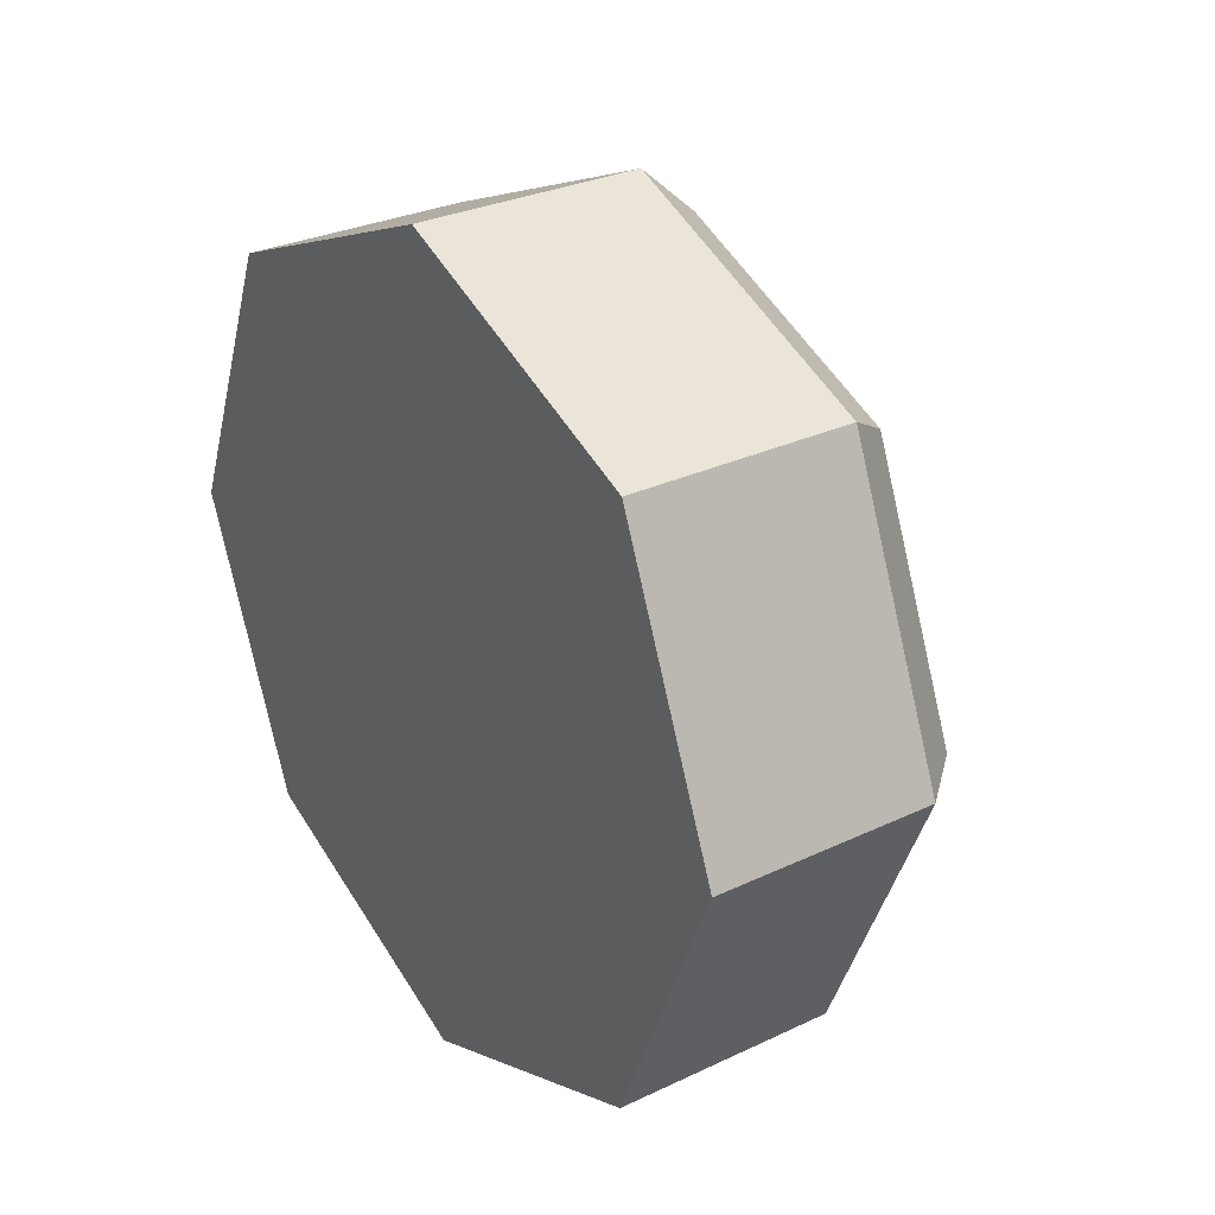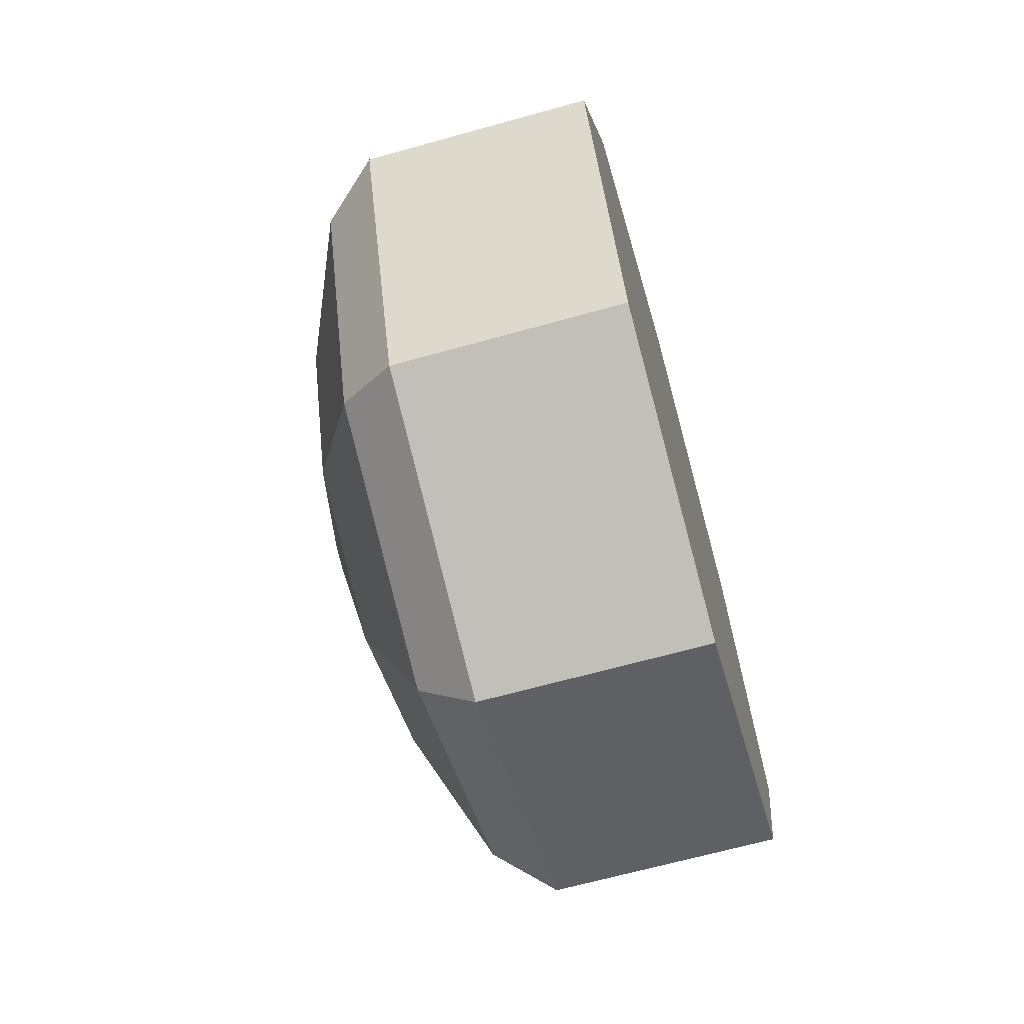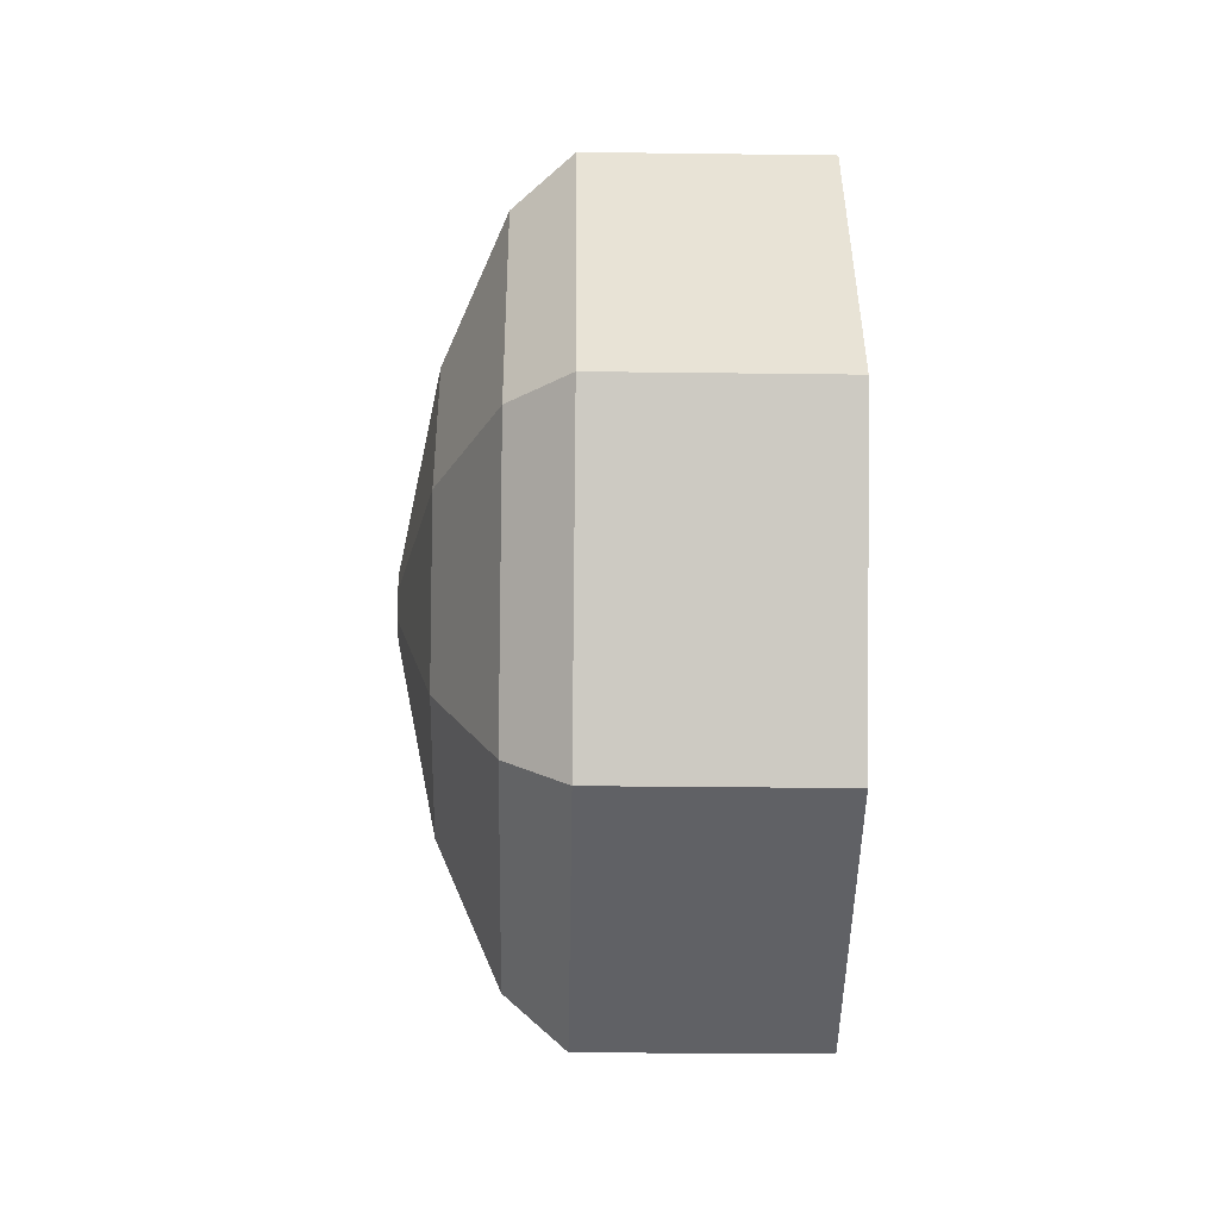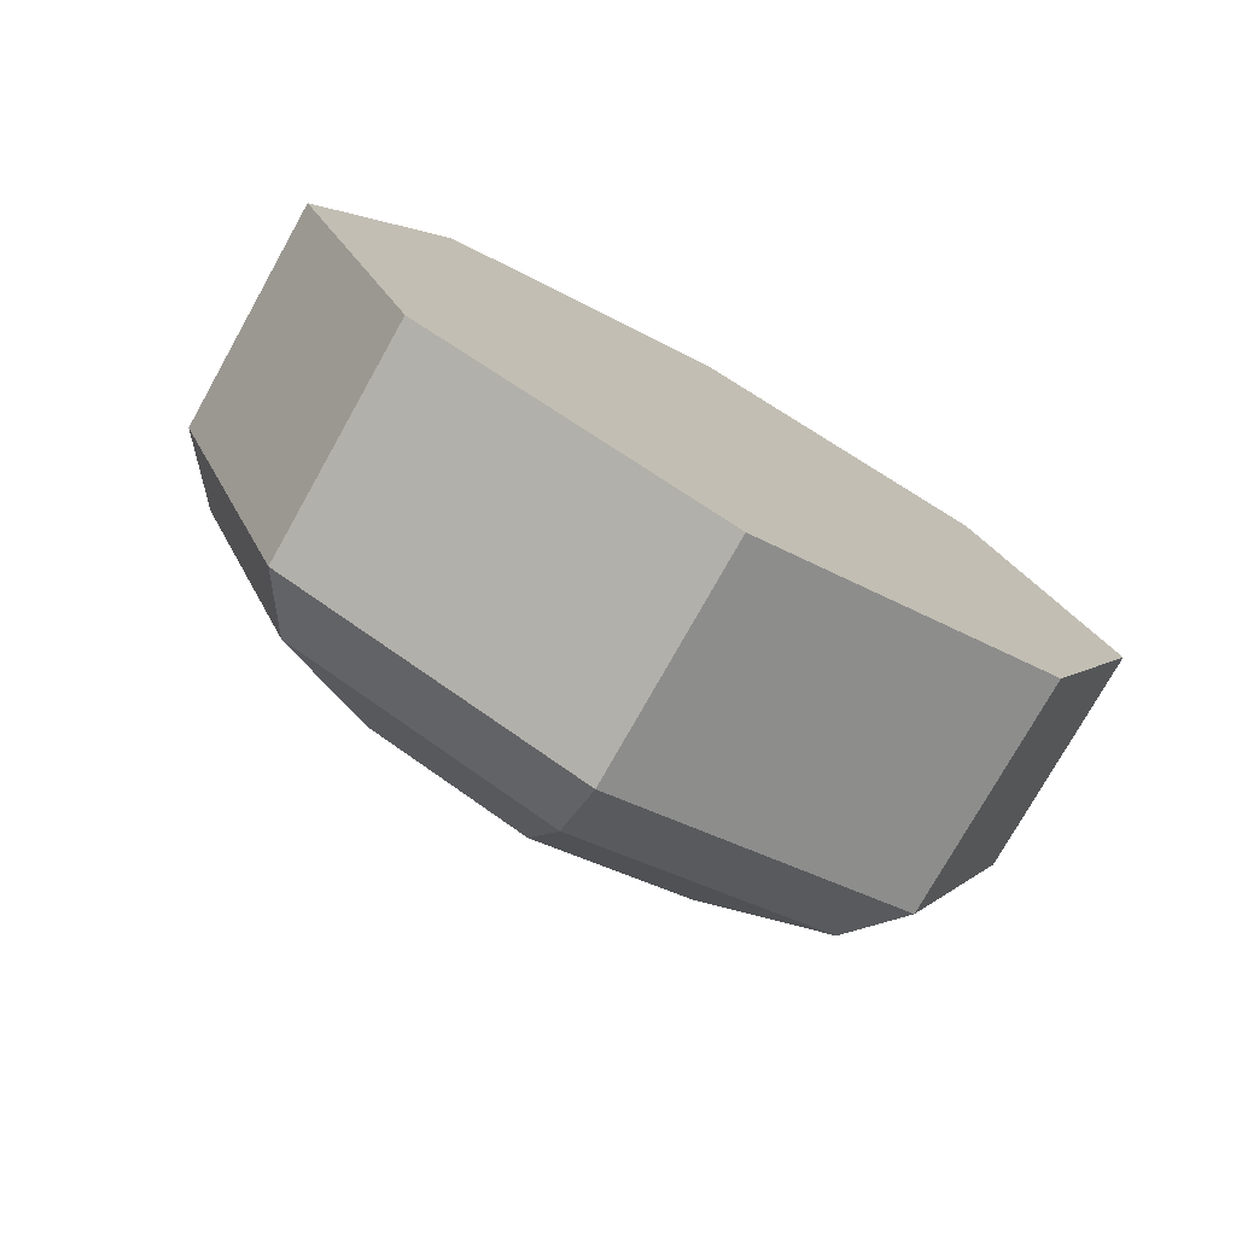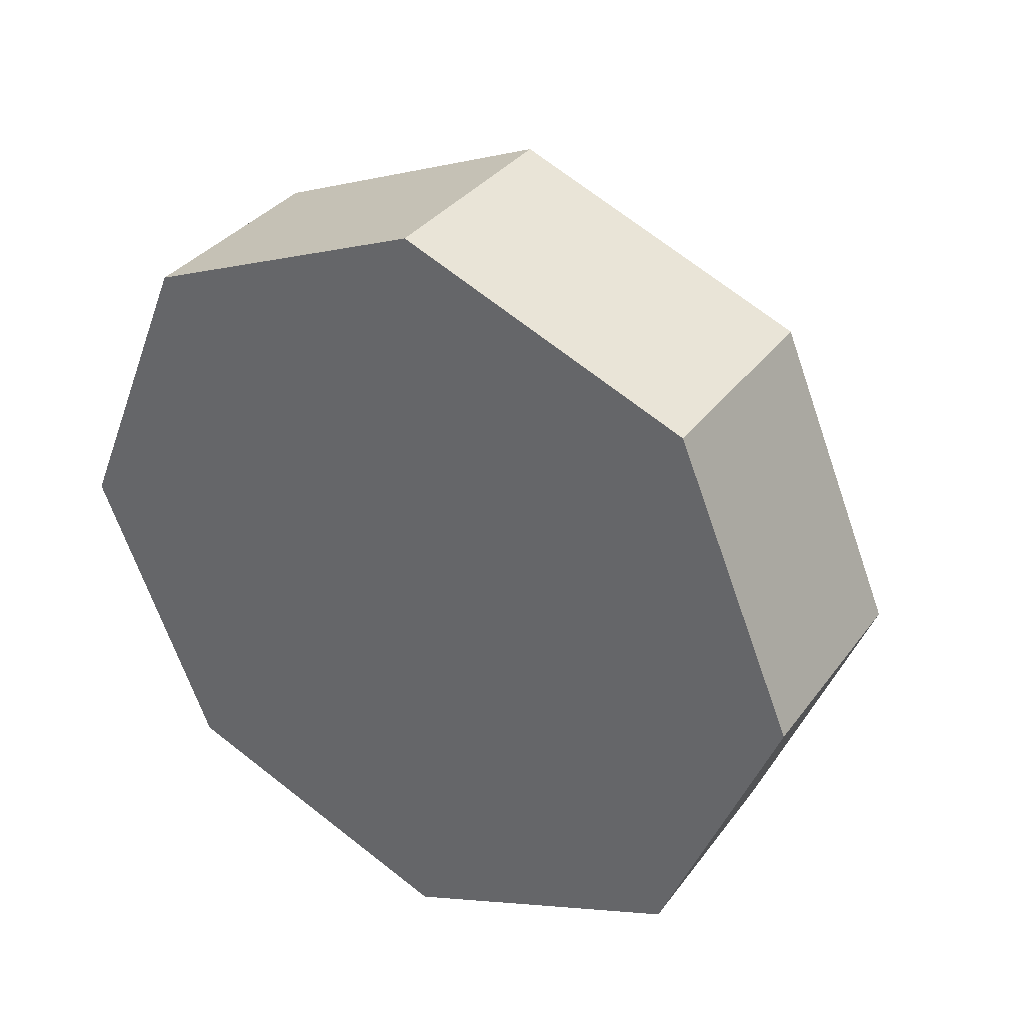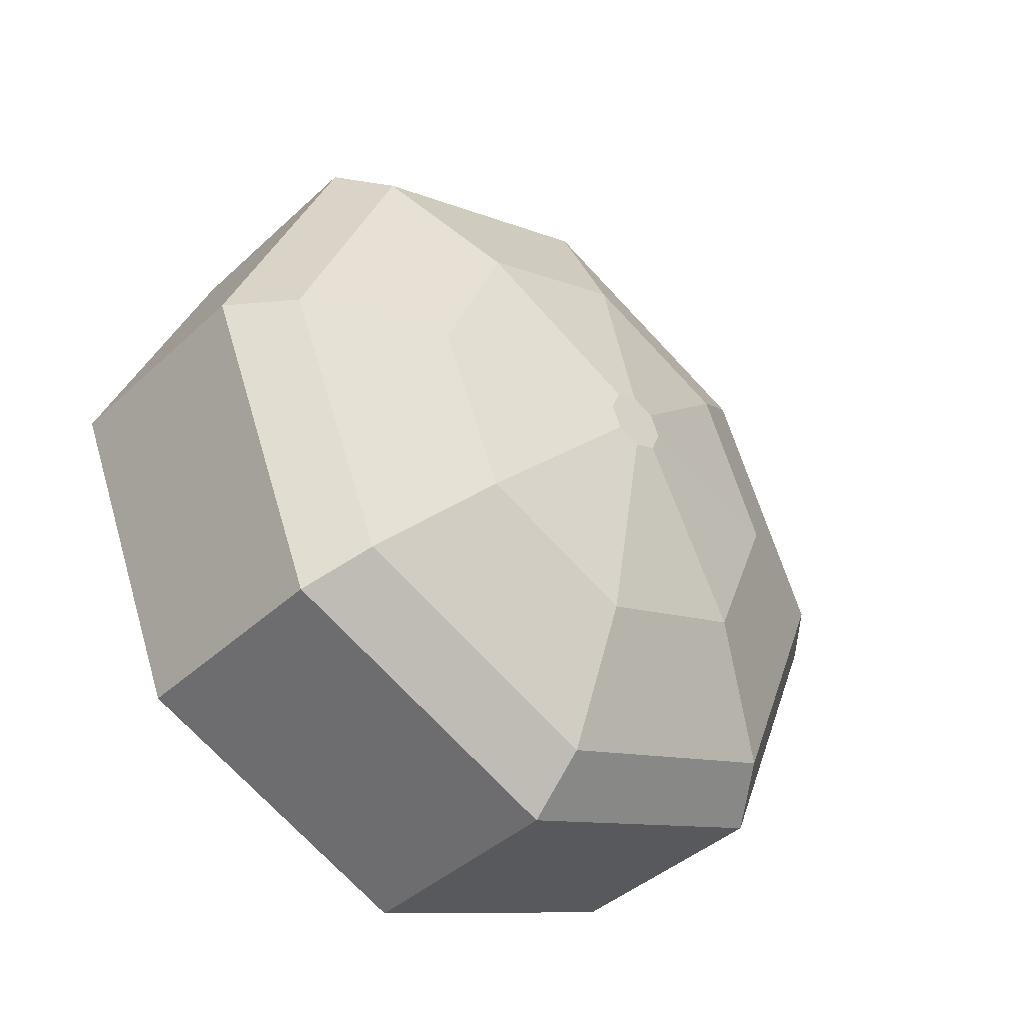
<metadata>
{"format":"obj","ext":"obj","renderer":"f3d","projection":"perspective","resolution":1024,"background":"white","views":[{"elev":29.6,"azim":145.2,"up":"+Z"},{"elev":-66.5,"azim":15.6,"up":"+Z"},{"elev":-26.1,"azim":-1.2,"up":"+Y"},{"elev":-76.2,"azim":60.7,"up":"+Y"},{"elev":34.2,"azim":121.1,"up":"+Z"},{"elev":-41.7,"azim":-132.2,"up":"+Y"}]}
</metadata>
<code>
o Cylinder.003_Cylinder.016
v 22.72 6.409 15.34
v 22.85 6.409 15.34
v 22.72 6.223 15.42
v 22.85 6.223 15.42
v 22.72 6.146 15.6
v 22.85 6.146 15.6
v 22.72 6.223 15.79
v 22.85 6.223 15.79
v 22.72 6.409 15.87
v 22.85 6.409 15.87
v 22.72 6.594 15.79
v 22.85 6.594 15.79
v 22.72 6.671 15.6
v 22.85 6.671 15.6
v 22.72 6.594 15.42
v 22.85 6.594 15.42
v 22.6 6.409 15.58
v 22.7 6.409 15.34
v 22.63 6.409 15.46
v 22.67 6.409 15.37
v 22.7 6.223 15.42
v 22.6 6.394 15.59
v 22.67 6.246 15.44
v 22.63 6.309 15.5
v 22.7 6.146 15.6
v 22.6 6.388 15.6
v 22.67 6.179 15.6
v 22.63 6.267 15.6
v 22.7 6.223 15.79
v 22.6 6.394 15.62
v 22.67 6.246 15.77
v 22.63 6.309 15.7
v 22.7 6.409 15.87
v 22.6 6.409 15.62
v 22.67 6.409 15.83
v 22.63 6.409 15.75
v 22.7 6.594 15.79
v 22.6 6.424 15.62
v 22.67 6.572 15.77
v 22.63 6.509 15.7
v 22.7 6.671 15.6
v 22.6 6.43 15.6
v 22.67 6.639 15.6
v 22.63 6.551 15.6
v 22.7 6.594 15.42
v 22.6 6.424 15.59
v 22.67 6.572 15.44
v 22.63 6.509 15.5
f 1 2 4 3
f 3 4 6 5
f 5 6 8 7
f 7 8 10 9
f 9 10 12 11
f 11 12 14 13
f 4 2 16 14 12 10 8 6
f 13 14 16 15
f 15 16 2 1
f 7 9 33 29
f 15 1 18 45
f 13 15 45 41
f 9 11 37 33
f 5 7 29 25
f 11 13 41 37
f 3 5 25 21
f 17 22 26 30 34 38 42 46
f 18 21 23 20
f 20 23 24 19
f 19 24 22 17
f 21 25 27 23
f 23 27 28 24
f 24 28 26 22
f 25 29 31 27
f 27 31 32 28
f 28 32 30 26
f 29 33 35 31
f 31 35 36 32
f 32 36 34 30
f 33 37 39 35
f 35 39 40 36
f 36 40 38 34
f 37 41 43 39
f 39 43 44 40
f 40 44 42 38
f 41 45 47 43
f 43 47 48 44
f 44 48 46 42
f 45 18 20 47
f 47 20 19 48
f 48 19 17 46
f 1 3 21 18

</code>
